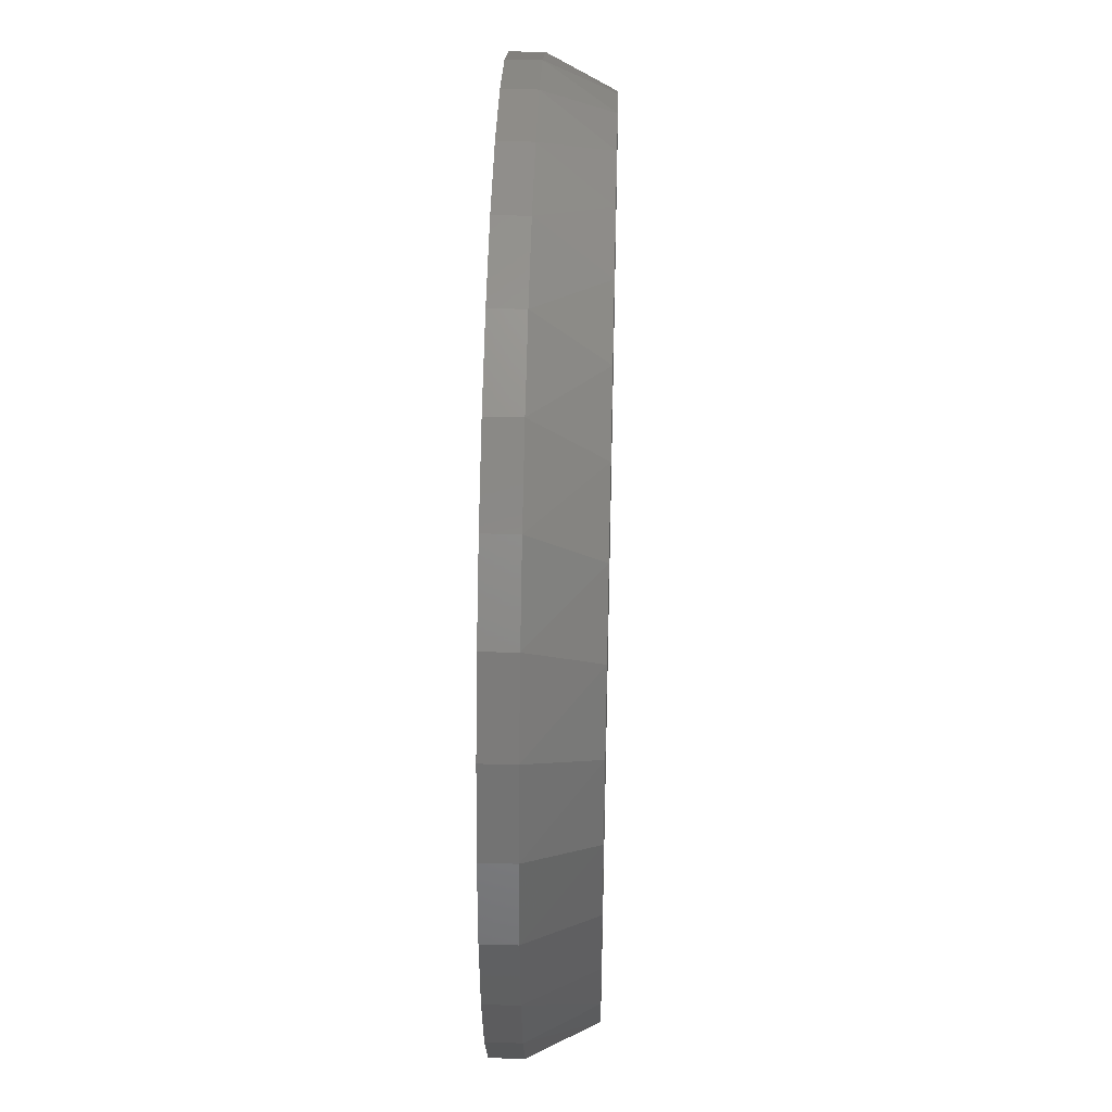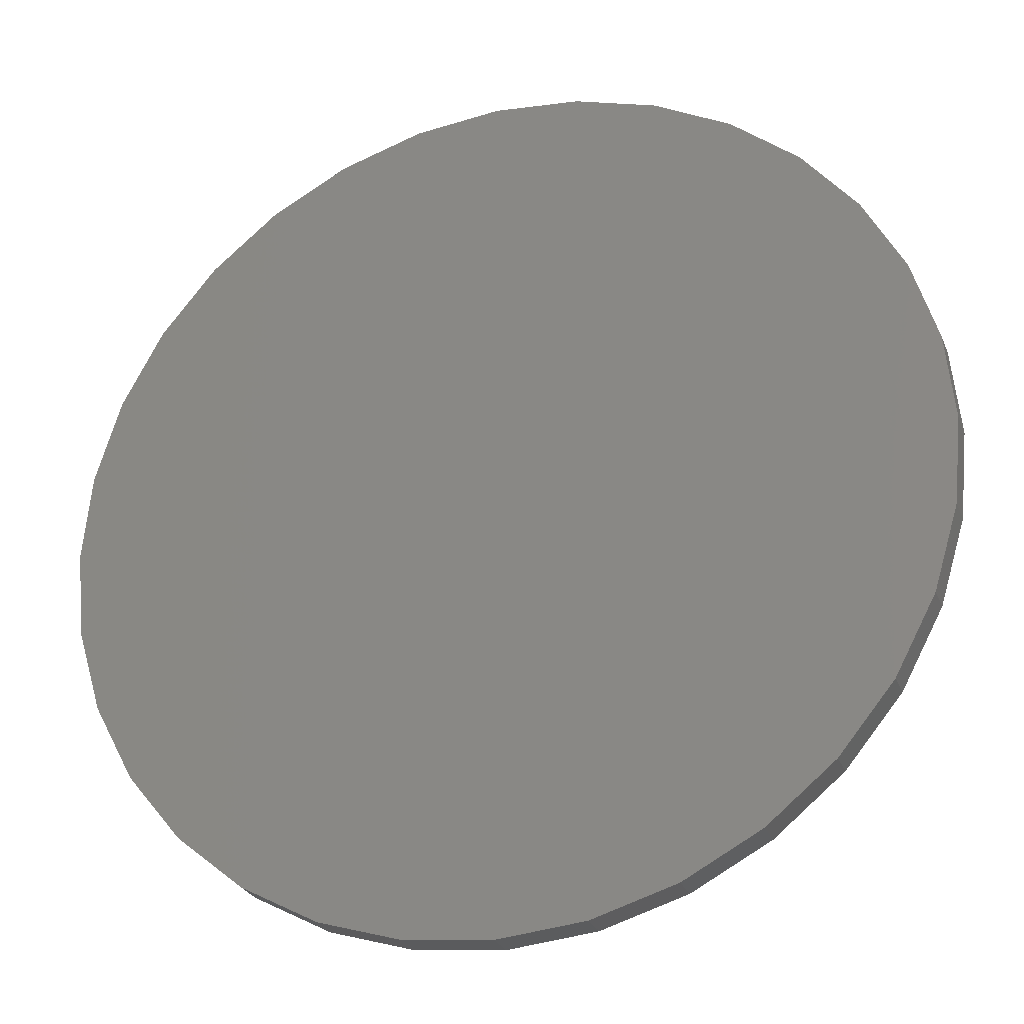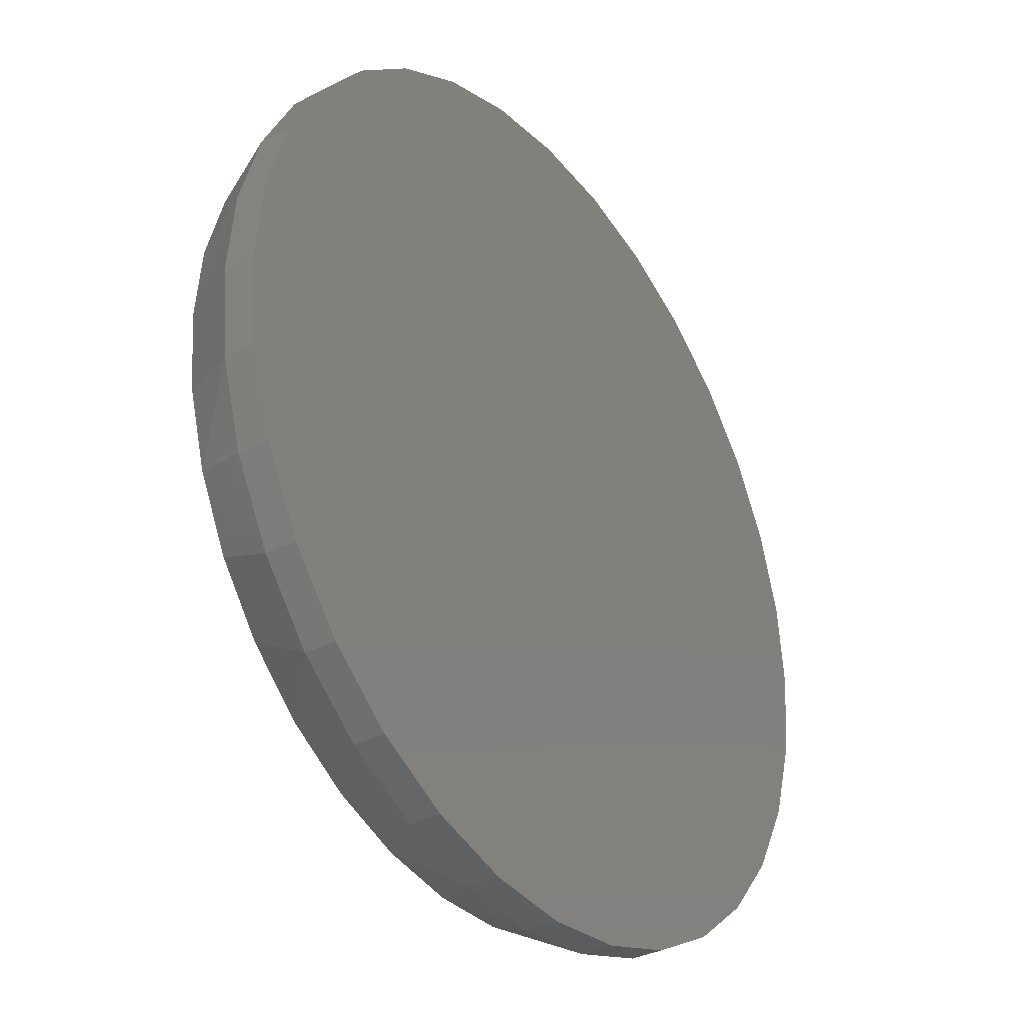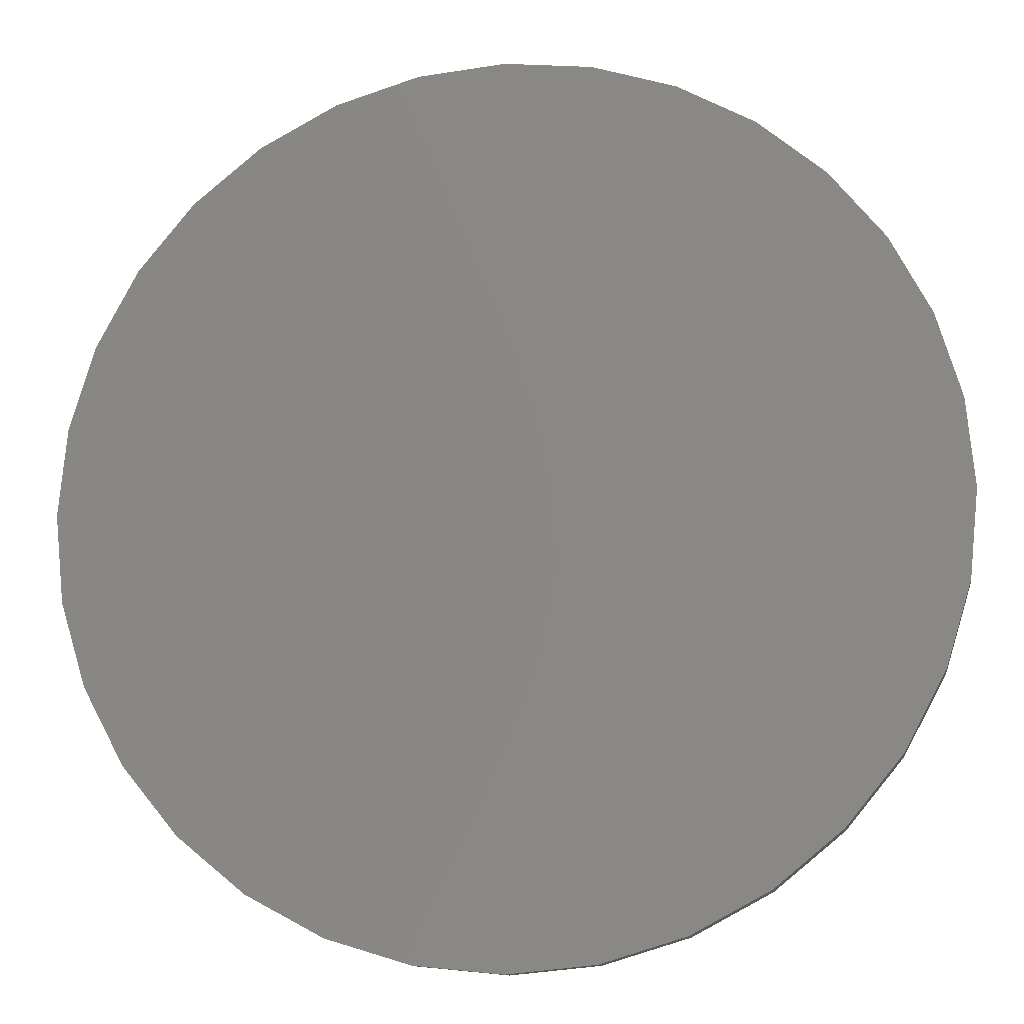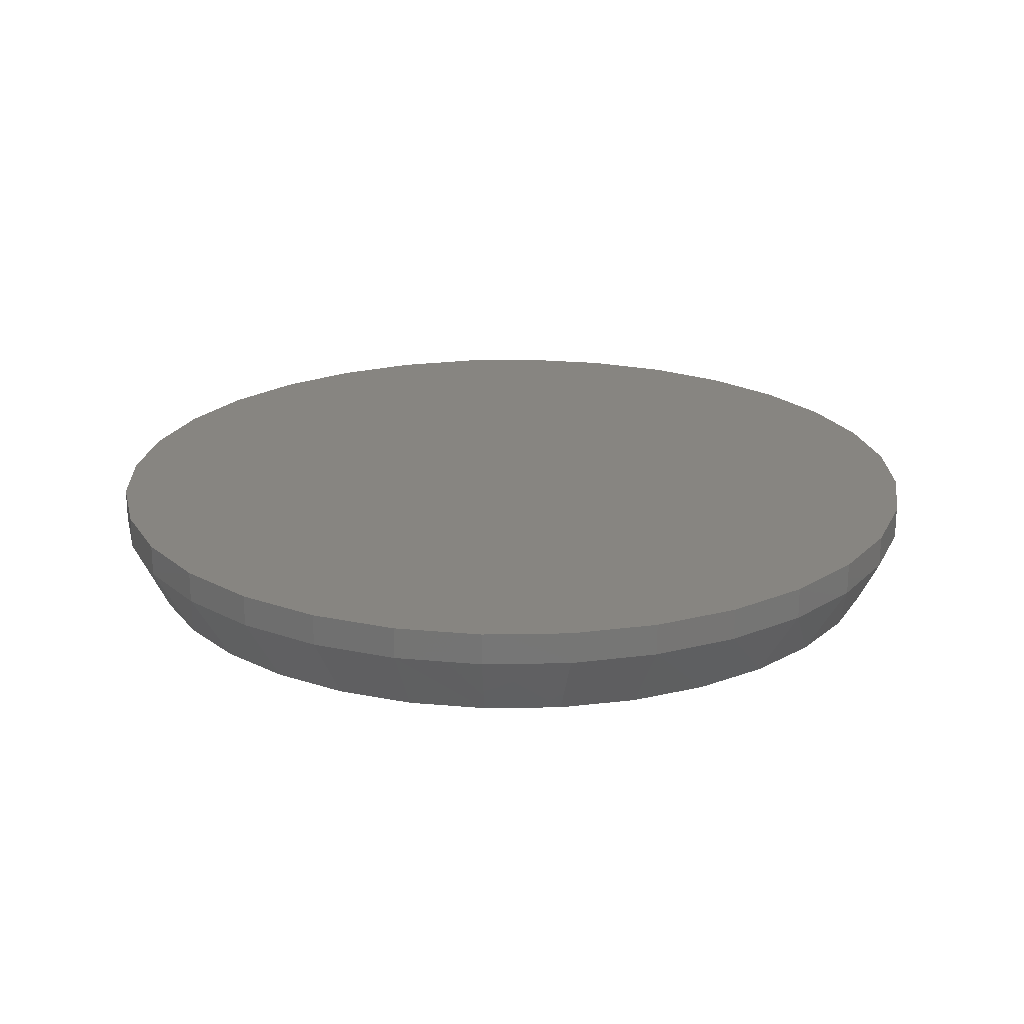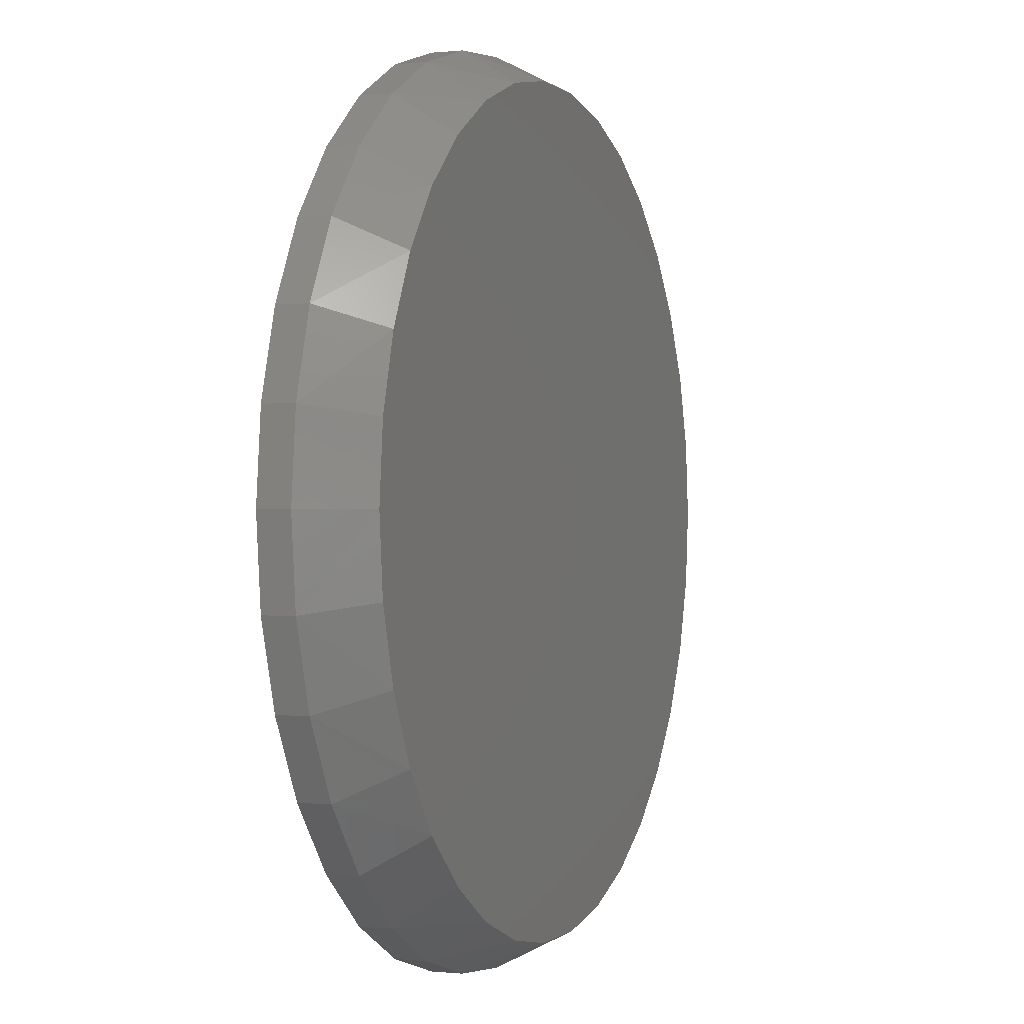
<metadata>
{"format":"stl","ext":"stl","renderer":"f3d","projection":"perspective","resolution":1024,"background":"white","views":[{"elev":43.0,"azim":-88.4,"up":"+Z"},{"elev":-27.0,"azim":-161.0,"up":"+Z"},{"elev":-33.6,"azim":125.4,"up":"+Z"},{"elev":-11.9,"azim":-171.4,"up":"+Z"},{"elev":21.6,"azim":93.8,"up":"+Y"},{"elev":-0.3,"azim":-68.3,"up":"+Z"}]}
</metadata>
<code>
# stl→obj: 98 verts, 192 faces
v 0.01135 -0.02344 0.1028
v -0.00724 -0.02344 0.1028
v -0.02551 -0.02344 0.09936
v 0.02962 -0.02344 0.09936
v -0.04285 -0.02344 0.09265
v 0.04696 -0.02344 0.09265
v -0.05865 -0.02344 0.08286
v 0.06277 -0.02344 0.08286
v 0.06277 -0.02344 -0.07793
v -0.04285 -0.02344 -0.08771
v 0.04696 -0.02344 -0.08771
v -0.02551 -0.02344 -0.09443
v 0.02962 -0.02344 -0.09443
v -0.00724 -0.02344 -0.09784
v 0.01135 -0.02344 -0.09784
v 0.0765 -0.02344 0.07034
v -0.07239 -0.02344 0.07033
v 0.08771 -0.02344 0.0555
v -0.0836 -0.02344 0.0555
v 0.09599 -0.02344 0.03886
v -0.09188 -0.02344 0.03886
v 0.1011 -0.02344 0.02098
v -0.09697 -0.02344 0.02098
v 0.1028 -0.02344 0.002467
v -0.09868 -0.02344 0.002466
v 0.1011 -0.02344 -0.01604
v -0.09697 -0.02344 -0.01604
v 0.09599 -0.02344 -0.03392
v -0.09188 -0.02344 -0.03392
v 0.08771 -0.02344 -0.05057
v -0.0836 -0.02344 -0.05057
v 0.0765 -0.02344 -0.0654
v -0.07239 -0.02344 -0.0654
v -0.05865 -0.02344 -0.07792
v 0.1106 8.838e-17 0.002467
v 0.1106 -0.007812 0.002467
v 0.1085 8.697e-17 -0.01871
v 0.1085 -0.007812 -0.01871
v 0.1023 8.516e-17 -0.03907
v 0.1023 -0.007812 -0.03907
v 0.09231 8.3e-17 -0.05784
v 0.09231 -0.007812 -0.05784
v 0.07881 8.059e-17 -0.07429
v 0.07881 -0.007812 -0.07429
v 0.06236 7.801e-17 -0.08779
v 0.06236 -0.007812 -0.08779
v 0.0436 7.537e-17 -0.09782
v 0.0436 -0.007812 -0.09782
v 0.02323 7.277e-17 -0.104
v 0.02323 -0.007812 -0.104
v 0.002056 7.03e-17 -0.1061
v 0.002056 -0.007812 -0.1061
v -0.01912 6.807e-17 -0.104
v -0.01912 -0.007812 -0.104
v -0.03949 6.615e-17 -0.09782
v -0.03949 -0.007812 -0.09782
v -0.05825 6.462e-17 -0.08779
v -0.05825 -0.007812 -0.08779
v -0.0747 6.355e-17 -0.07429
v -0.0747 -0.007812 -0.07429
v -0.0882 6.296e-17 -0.05784
v -0.0882 -0.007812 -0.05784
v -0.09823 6.289e-17 -0.03907
v -0.09823 -0.007812 -0.03907
v -0.1044 6.333e-17 -0.01871
v -0.1044 -0.007812 -0.01871
v -0.1065 6.428e-17 0.002467
v -0.1065 -0.007812 0.002467
v -0.1044 6.568e-17 0.02364
v -0.1044 -0.007812 0.02364
v -0.09823 6.75e-17 0.04401
v -0.09823 -0.007812 0.04401
v -0.0882 6.965e-17 0.06278
v -0.0882 -0.007812 0.06278
v -0.0747 7.207e-17 0.07923
v -0.0747 -0.007812 0.07923
v -0.05825 7.464e-17 0.09273
v -0.05825 -0.007812 0.09273
v -0.03949 7.728e-17 0.1028
v -0.03949 -0.007812 0.1028
v -0.01912 7.989e-17 0.1089
v -0.01912 -0.007812 0.1089
v 0.002056 8.235e-17 0.111
v 0.002056 -0.007812 0.111
v 0.02323 8.459e-17 0.1089
v 0.02323 -0.007812 0.1089
v 0.0436 8.651e-17 0.1028
v 0.0436 -0.007812 0.1028
v 0.06236 8.803e-17 0.09273
v 0.06236 -0.007812 0.09273
v 0.07881 8.911e-17 0.07923
v 0.07881 -0.007812 0.07923
v 0.09231 8.97e-17 0.06278
v 0.09231 -0.007812 0.06278
v 0.1023 8.977e-17 0.04401
v 0.1023 -0.007812 0.04401
v 0.1085 8.932e-17 0.02364
v 0.1085 -0.007812 0.02364
f 1 2 3
f 1 3 4
f 4 3 5
f 4 5 6
f 6 5 7
f 6 7 8
f 9 10 11
f 11 10 12
f 11 12 13
f 13 12 14
f 13 14 15
f 8 7 16
f 16 7 17
f 16 17 18
f 18 17 19
f 18 19 20
f 20 19 21
f 20 21 22
f 22 21 23
f 22 23 24
f 24 23 25
f 24 25 26
f 26 25 27
f 26 27 28
f 28 27 29
f 28 29 30
f 30 29 31
f 30 31 32
f 32 31 33
f 32 33 9
f 9 33 34
f 9 34 10
f 35 36 37
f 37 36 38
f 37 38 39
f 39 38 40
f 39 40 41
f 41 40 42
f 41 42 43
f 43 42 44
f 43 44 45
f 45 44 46
f 45 46 47
f 47 46 48
f 47 48 49
f 49 48 50
f 49 50 51
f 51 50 52
f 51 52 53
f 53 52 54
f 53 54 55
f 55 54 56
f 55 56 57
f 57 56 58
f 57 58 59
f 59 58 60
f 59 60 61
f 61 60 62
f 61 62 63
f 63 62 64
f 63 64 65
f 65 64 66
f 65 66 67
f 67 66 68
f 67 68 69
f 69 68 70
f 69 70 71
f 71 70 72
f 71 72 73
f 73 72 74
f 73 74 75
f 75 74 76
f 75 76 77
f 77 76 78
f 77 78 79
f 79 78 80
f 79 80 81
f 81 80 82
f 81 82 83
f 83 82 84
f 83 84 85
f 85 84 86
f 85 86 87
f 87 86 88
f 87 88 89
f 89 88 90
f 89 90 91
f 91 90 92
f 91 92 93
f 93 92 94
f 93 94 95
f 95 94 96
f 95 96 97
f 97 96 98
f 97 98 35
f 35 98 36
f 98 96 20
f 96 94 18
f 20 96 18
f 94 92 16
f 18 94 16
f 92 90 8
f 16 92 8
f 90 88 6
f 8 90 6
f 88 86 4
f 6 88 4
f 86 84 1
f 4 86 1
f 3 2 82
f 2 84 82
f 1 84 2
f 5 3 80
f 3 82 80
f 7 5 78
f 5 80 78
f 17 7 76
f 7 78 76
f 19 17 74
f 17 76 74
f 21 19 72
f 19 74 72
f 21 72 70
f 21 70 23
f 23 70 68
f 23 68 25
f 20 22 98
f 98 22 24
f 98 24 36
f 66 64 29
f 64 62 31
f 29 64 31
f 62 60 33
f 31 62 33
f 60 58 34
f 33 60 34
f 58 56 10
f 34 58 10
f 56 54 12
f 10 56 12
f 54 52 14
f 12 54 14
f 13 15 50
f 15 52 50
f 14 52 15
f 11 13 48
f 13 50 48
f 9 11 46
f 11 48 46
f 32 9 44
f 9 46 44
f 30 32 42
f 32 44 42
f 28 30 40
f 30 42 40
f 28 40 38
f 28 38 26
f 26 38 36
f 26 36 24
f 29 27 66
f 66 27 25
f 66 25 68
f 83 85 81
f 79 81 85
f 87 79 85
f 77 79 87
f 89 77 87
f 47 55 45
f 53 55 47
f 49 53 47
f 51 53 49
f 55 57 45
f 45 57 59
f 45 59 43
f 43 59 61
f 43 61 41
f 41 61 63
f 41 63 39
f 39 63 65
f 39 65 37
f 37 65 67
f 37 67 35
f 35 67 69
f 35 69 97
f 97 69 71
f 97 71 95
f 95 71 73
f 95 73 93
f 93 73 75
f 93 75 91
f 91 75 77
f 91 77 89

</code>
